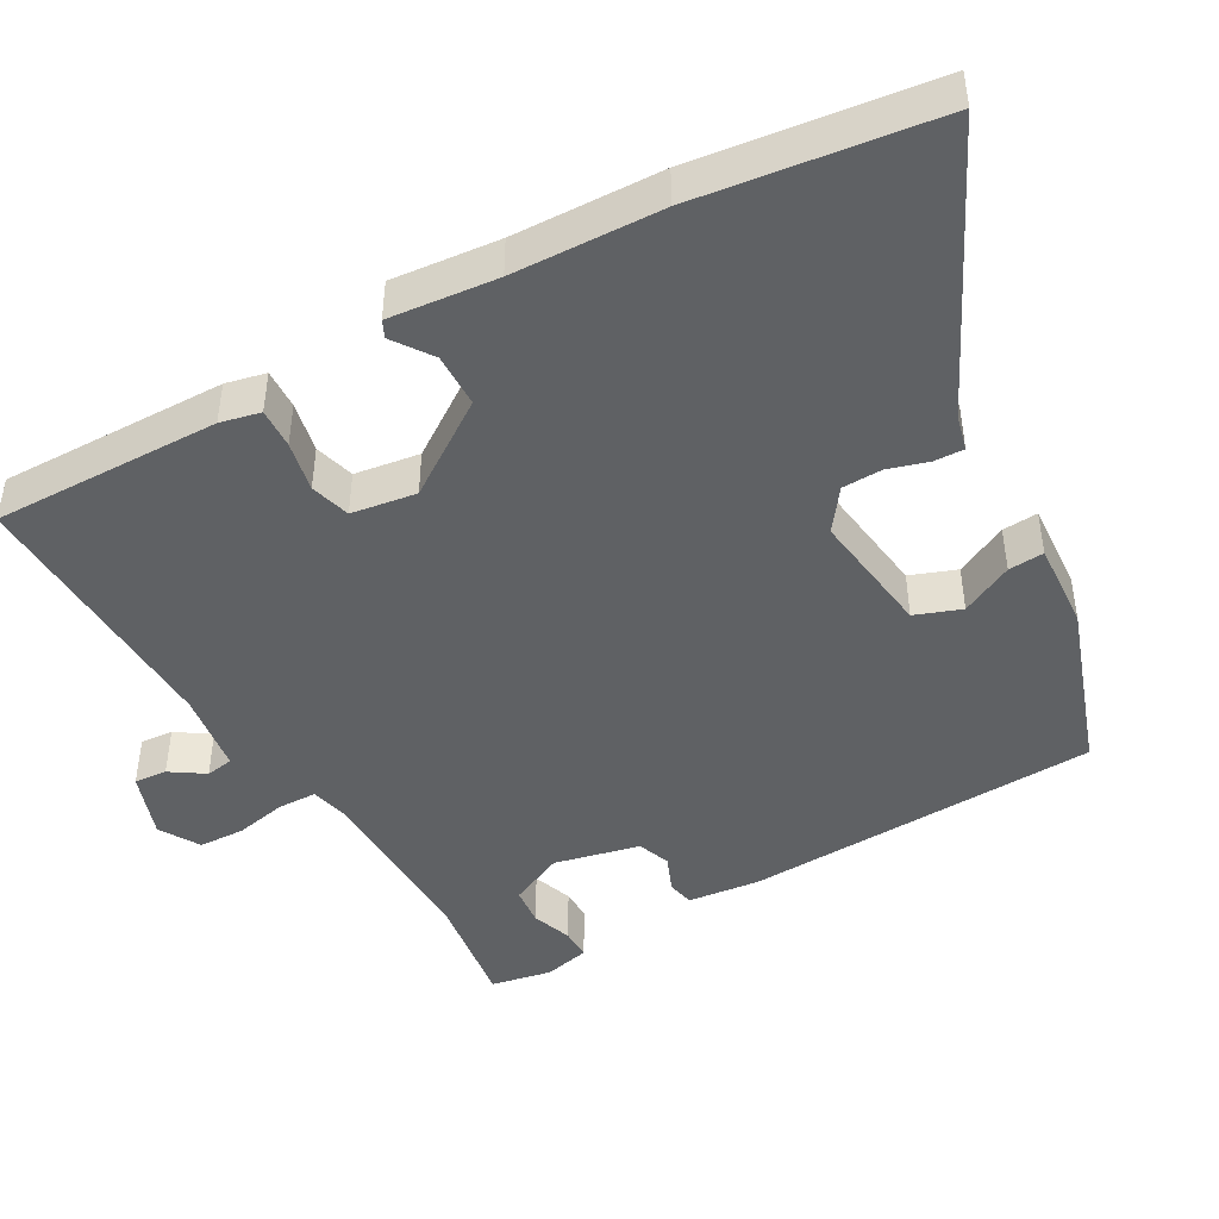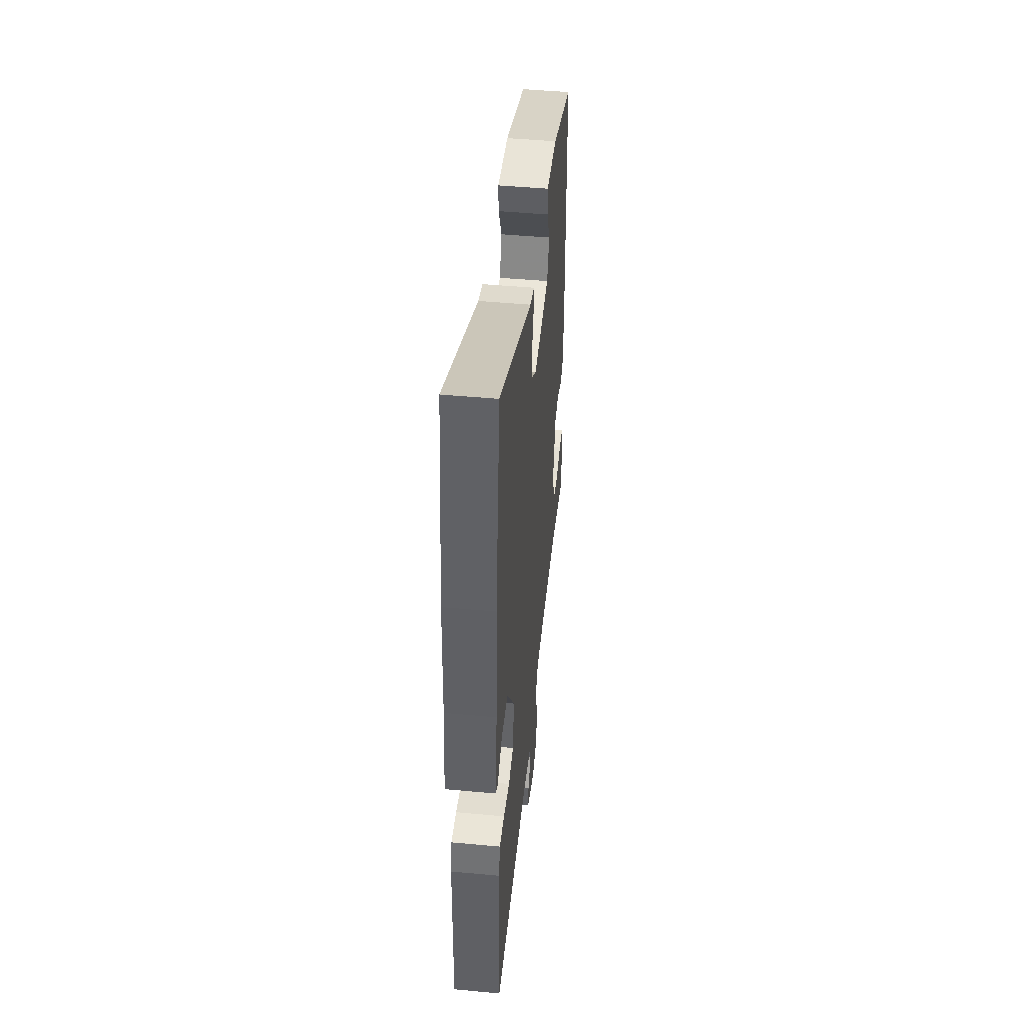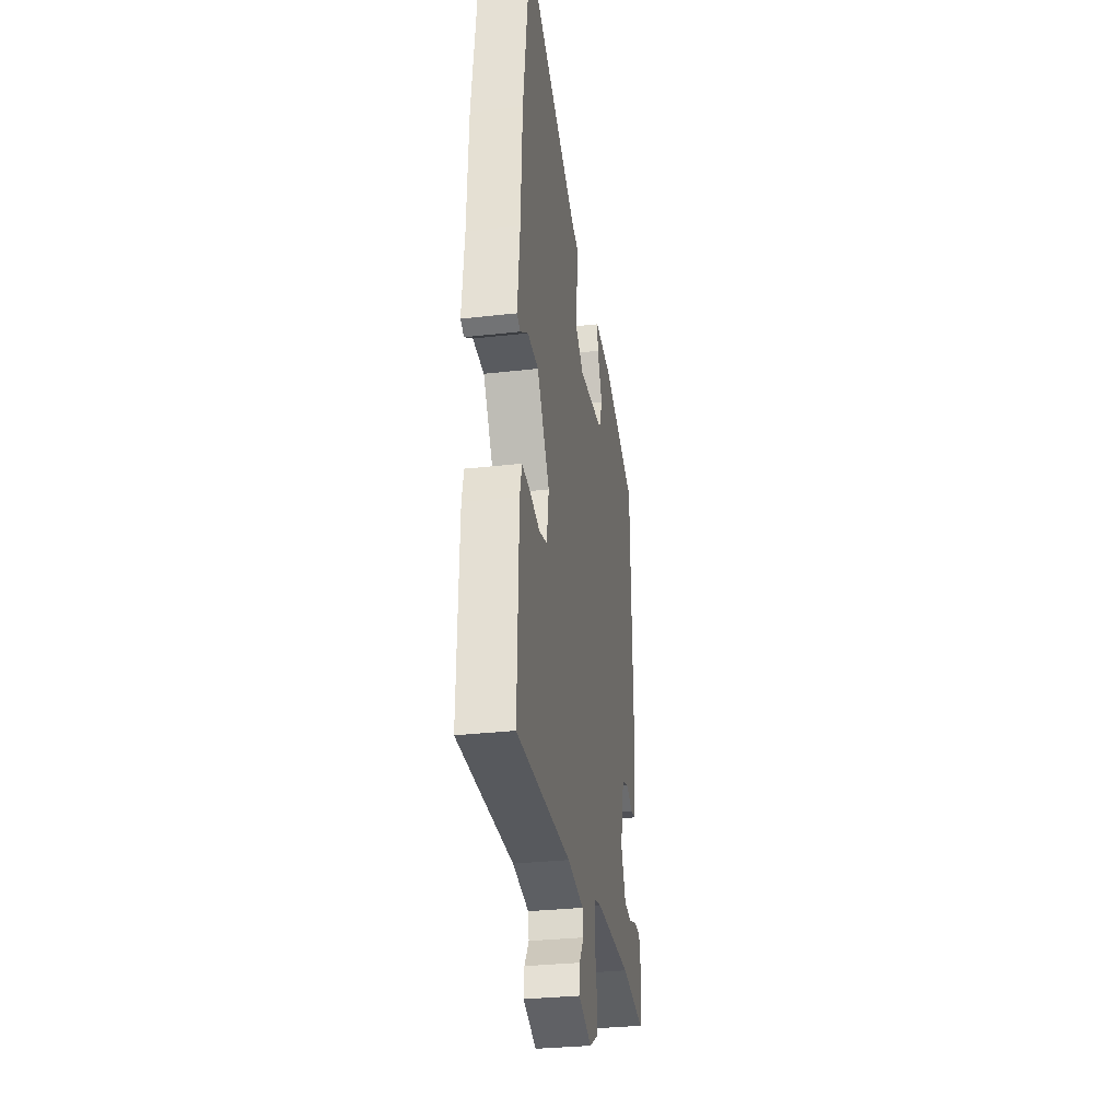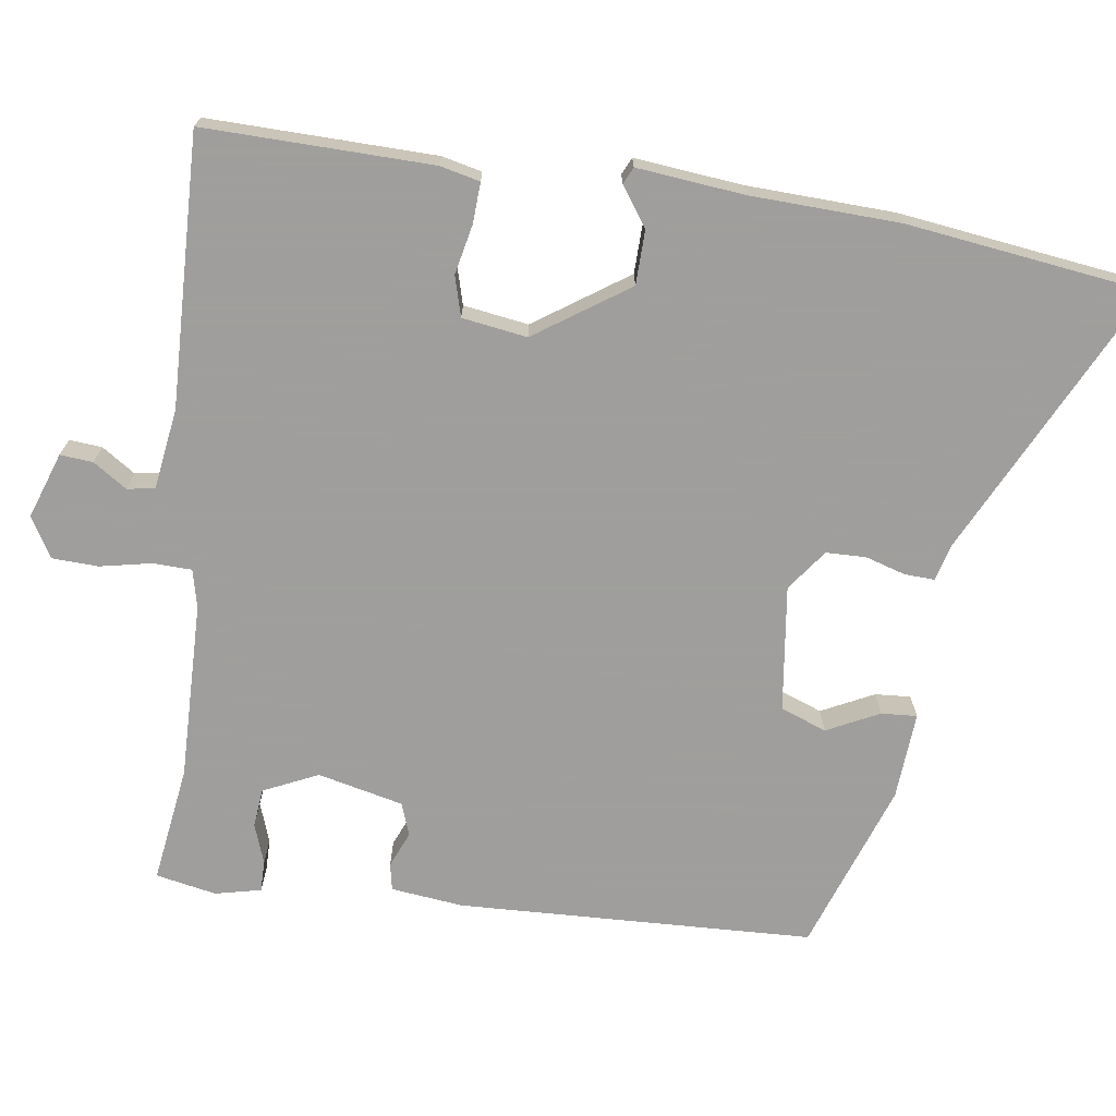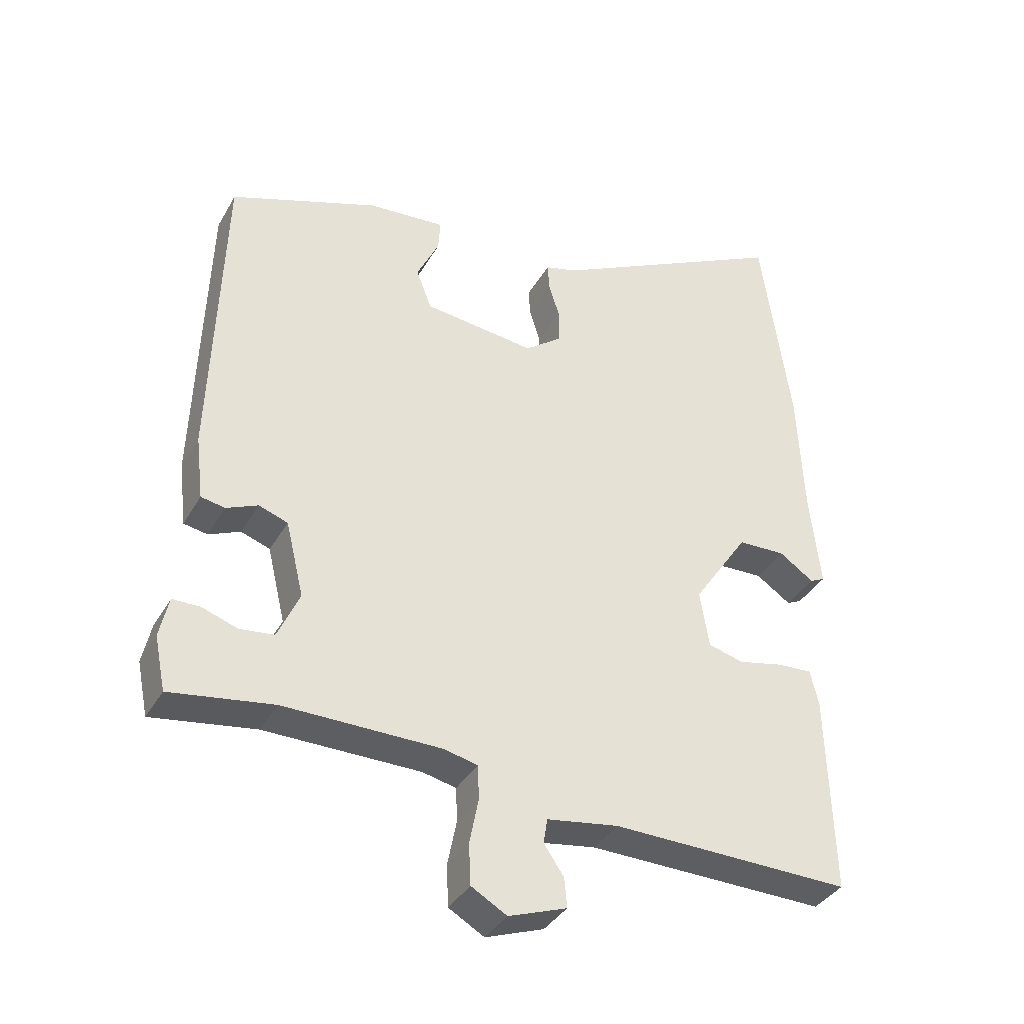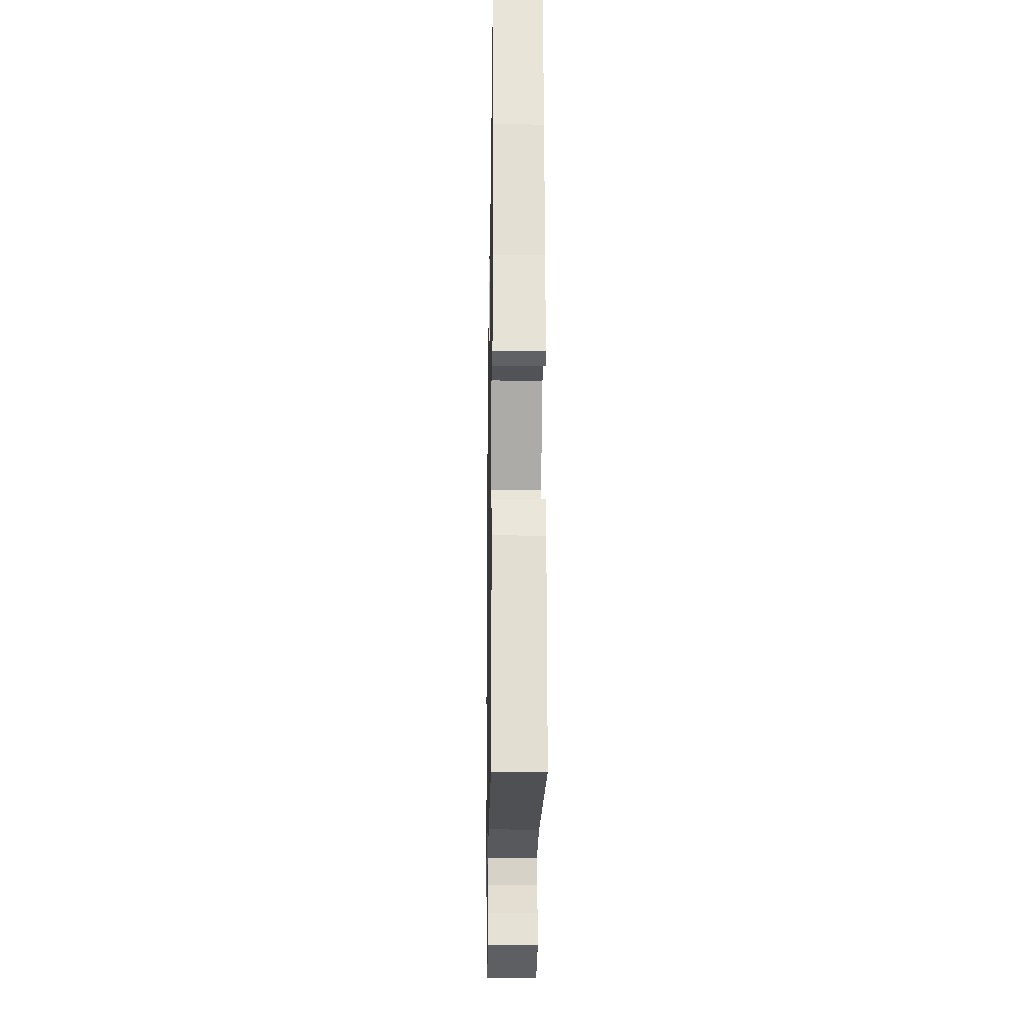
<metadata>
{"format":"obj","ext":"obj","renderer":"f3d","projection":"perspective","resolution":1024,"background":"white","views":[{"elev":-45.5,"azim":-60.0,"up":"+Y"},{"elev":47.1,"azim":-84.0,"up":"+Z"},{"elev":-31.1,"azim":-80.8,"up":"+Z"},{"elev":-71.1,"azim":-97.7,"up":"+Y"},{"elev":-36.9,"azim":153.5,"up":"+Z"},{"elev":-20.3,"azim":-91.0,"up":"+Z"}]}
</metadata>
<code>
v 0.525 0.07 -0.504
v 0.365 0.07 -0.48
v 0.122 0.07 -0.483
v 0.069 0.07 -0.495
v 0.067 0.07 -0.548
v 0.081 0.07 -0.619
v 0.078 0.07 -0.682
v 0.023 0.07 -0.714
v -0.067 0.07 -0.682
v -0.063 0.07 -0.637
v -0.032 0.07 -0.591
v -0.038 0.07 -0.553
v -0.149 0.07 -0.536
v -0.521 0.07 -0.545
v -0.513 0.07 -0.233
v -0.5 0.07 -0.178
v -0.445 0.07 -0.181
v -0.376 0.07 -0.196
v -0.321 0.07 -0.181
v -0.307 0.07 -0.092
v -0.393 0.07 0.036
v -0.467 0.07 0.038
v -0.521 0.07 0.001
v -0.544 0.07 0.012
v -0.528 0.07 0.16
v -0.519 0.07 0.364
v -0.474 0.07 0.691
v -0.099 0.07 0.503
v -0.05 0.07 0.49
v -0.052 0.07 0.449
v -0.069 0.07 0.394
v -0.068 0.07 0.339
v -0.012 0.07 0.297
v 0.161 0.07 0.318
v 0.185 0.07 0.381
v 0.15 0.07 0.453
v 0.147 0.07 0.502
v 0.267 0.07 0.493
v 0.498 0.07 0.41
v 0.514 0.07 -0.078
v 0.502 0.07 -0.177
v 0.465 0.07 -0.184
v 0.416 0.07 -0.163
v 0.371 0.07 -0.179
v 0.343 0.07 -0.296
v 0.377 0.07 -0.371
v 0.43 0.07 -0.377
v 0.485 0.07 -0.358
v 0.528 0.07 -0.358
v 0.542 0.07 -0.421
v 0.525 0 -0.504
v 0.365 0 -0.48
v 0.122 0 -0.483
v 0.069 0 -0.495
v 0.067 0 -0.548
v 0.081 0 -0.619
v 0.078 0 -0.682
v 0.023 0 -0.714
v -0.067 0 -0.682
v -0.063 0 -0.637
v -0.032 0 -0.591
v -0.038 0 -0.553
v -0.149 0 -0.536
v -0.521 0 -0.545
v -0.513 0 -0.233
v -0.5 0 -0.178
v -0.445 0 -0.181
v -0.376 0 -0.196
v -0.321 0 -0.181
v -0.307 0 -0.092
v -0.393 0 0.036
v -0.467 0 0.038
v -0.521 0 0.001
v -0.544 0 0.012
v -0.528 0 0.16
v -0.519 0 0.364
v -0.474 0 0.691
v -0.099 0 0.503
v -0.05 0 0.49
v -0.052 0 0.449
v -0.069 0 0.394
v -0.068 0 0.339
v -0.012 0 0.297
v 0.161 0 0.318
v 0.185 0 0.381
v 0.15 0 0.453
v 0.147 0 0.502
v 0.267 0 0.493
v 0.498 0 0.41
v 0.514 0 -0.078
v 0.502 0 -0.177
v 0.465 0 -0.184
v 0.416 0 -0.163
v 0.371 0 -0.179
v 0.343 0 -0.296
v 0.377 0 -0.371
v 0.43 0 -0.377
v 0.485 0 -0.358
v 0.528 0 -0.358
v 0.542 0 -0.421
f 50 1 2
f 49 50 2
f 48 49 2
f 47 48 2
f 46 47 2 3
f 45 46 3 4
f 44 45 4
f 41 42 43
f 40 41 43
f 39 40 43
f 38 39 43
f 37 38 43
f 37 43 44
f 35 36 37
f 35 37 44
f 34 35 44 4
f 28 29 30 31
f 28 31 32
f 27 28 32
f 26 27 32
f 25 26 32
f 24 25 32
f 23 24 32
f 22 23 32
f 21 22 32 33
f 16 17 18
f 15 16 18
f 14 15 18
f 13 14 18
f 12 13 18 19
f 9 10 11
f 8 9 11
f 7 8 11
f 6 7 11
f 5 6 11
f 4 5 11 12
f 33 34 4
f 21 33 4
f 20 21 4
f 4 12 19 20
f 52 51 100
f 52 100 99
f 52 99 98
f 52 98 97
f 53 52 97 96
f 54 53 96 95
f 54 95 94
f 93 92 91
f 93 91 90
f 93 90 89
f 93 89 88
f 93 88 87
f 94 93 87
f 87 86 85
f 94 87 85
f 54 94 85 84
f 81 80 79 78
f 82 81 78
f 82 78 77
f 82 77 76
f 82 76 75
f 82 75 74
f 82 74 73
f 82 73 72
f 83 82 72 71
f 68 67 66
f 68 66 65
f 68 65 64
f 68 64 63
f 69 68 63 62
f 61 60 59
f 61 59 58
f 61 58 57
f 61 57 56
f 61 56 55
f 62 61 55 54
f 54 84 83
f 54 83 71
f 54 71 70
f 70 69 62 54
f 1 51 52 2
f 2 52 53 3
f 3 53 54 4
f 4 54 55 5
f 5 55 56 6
f 6 56 57 7
f 7 57 58 8
f 8 58 59 9
f 9 59 60 10
f 10 60 61 11
f 11 61 62 12
f 12 62 63 13
f 13 63 64 14
f 14 64 65 15
f 15 65 66 16
f 16 66 67 17
f 17 67 68 18
f 18 68 69 19
f 19 69 70 20
f 20 70 71 21
f 21 71 72 22
f 22 72 73 23
f 23 73 74 24
f 24 74 75 25
f 25 75 76 26
f 26 76 77 27
f 27 77 78 28
f 28 78 79 29
f 29 79 80 30
f 30 80 81 31
f 31 81 82 32
f 32 82 83 33
f 33 83 84 34
f 34 84 85 35
f 35 85 86 36
f 36 86 87 37
f 37 87 88 38
f 38 88 89 39
f 39 89 90 40
f 40 90 91 41
f 41 91 92 42
f 42 92 93 43
f 43 93 94 44
f 44 94 95 45
f 45 95 96 46
f 46 96 97 47
f 47 97 98 48
f 48 98 99 49
f 49 99 100 50
f 50 100 51 1

</code>
